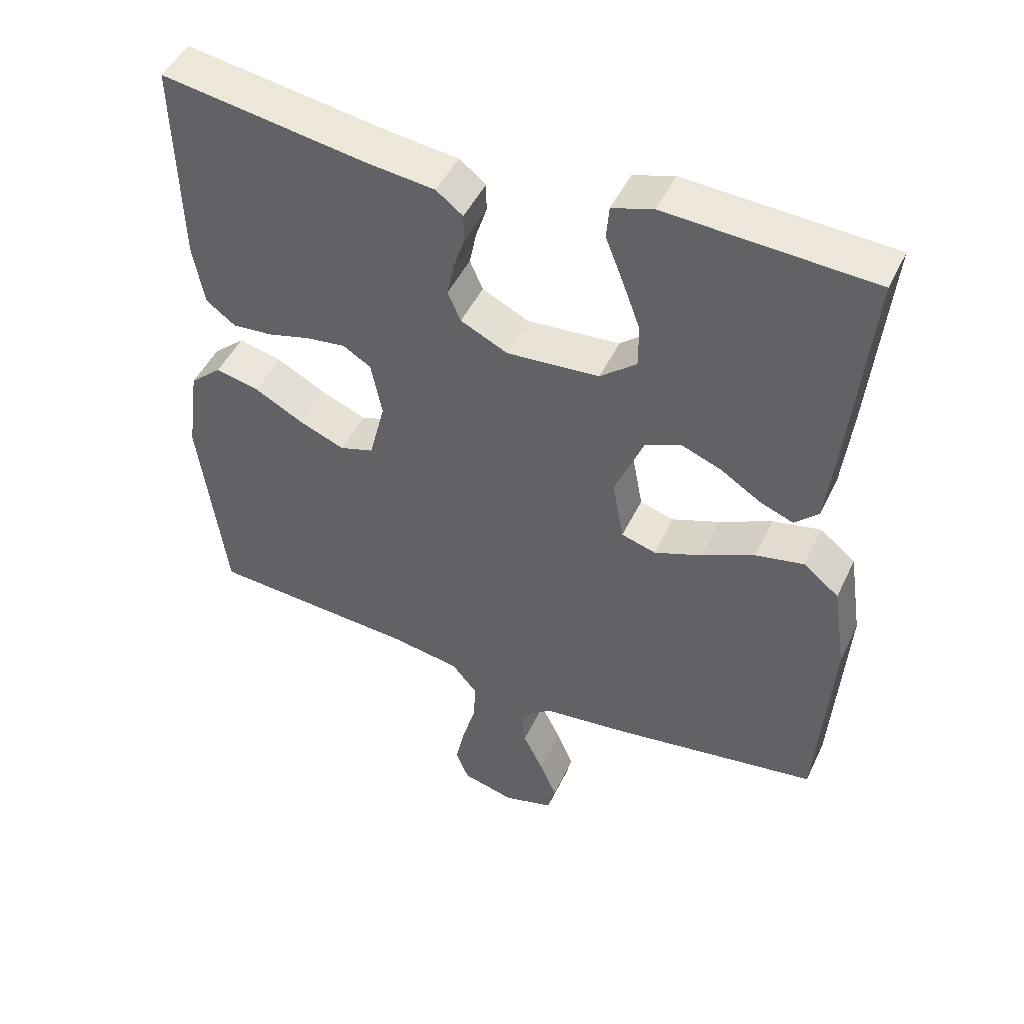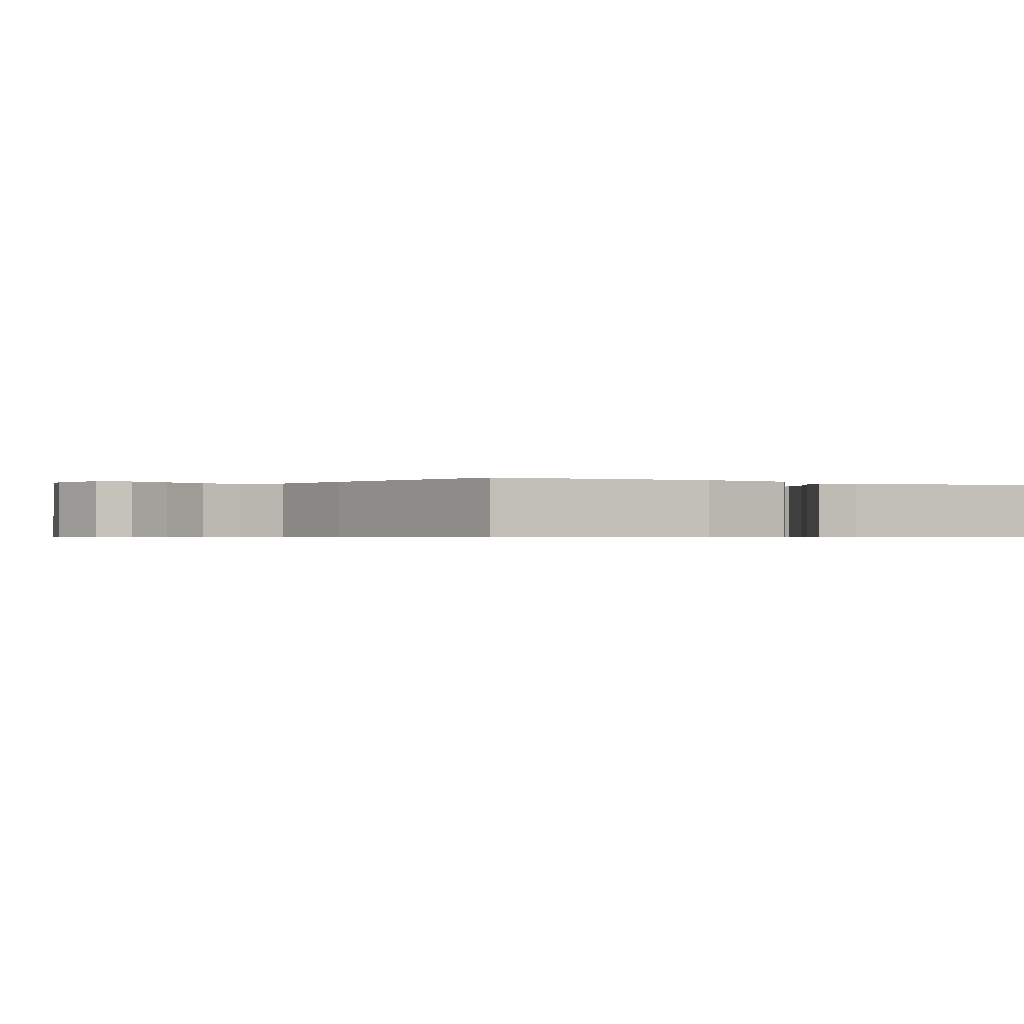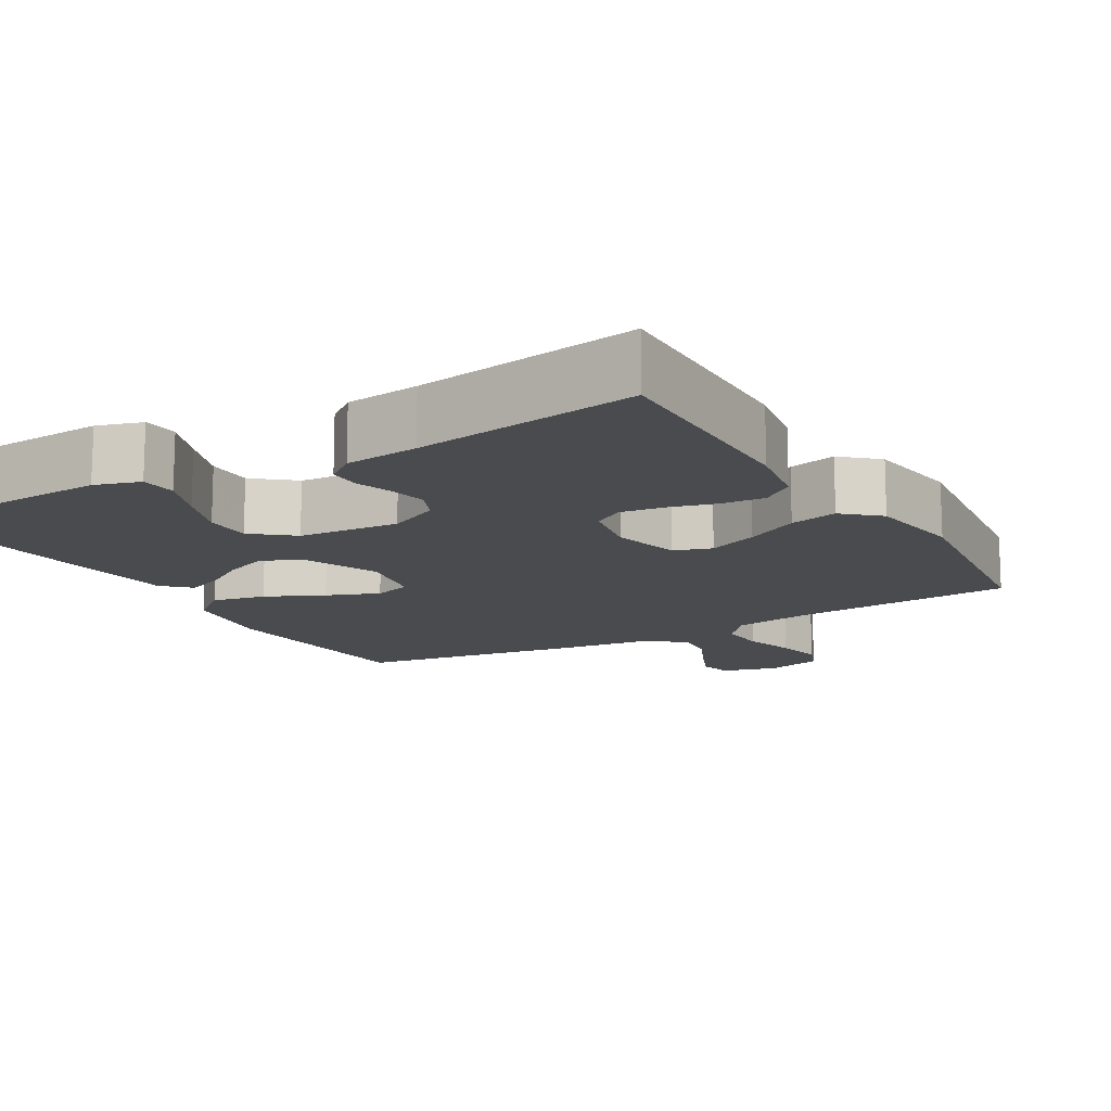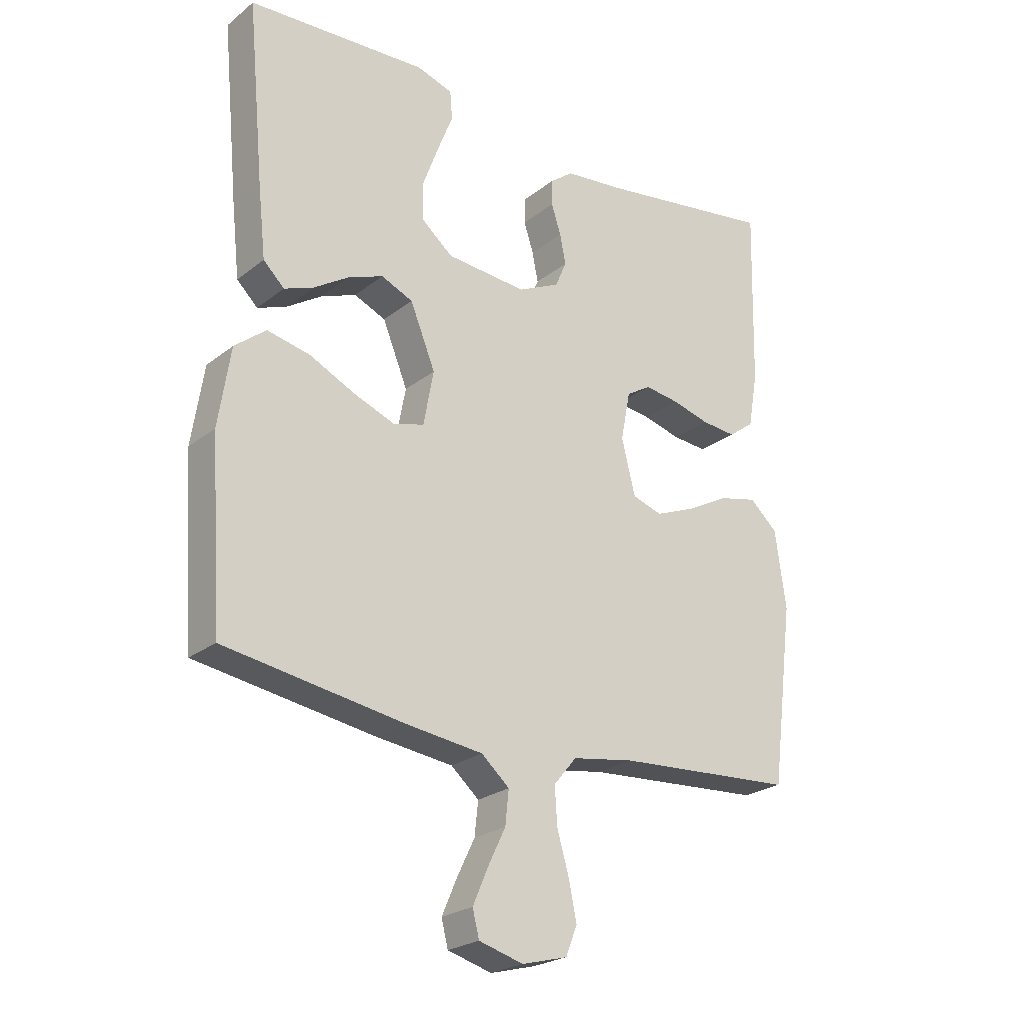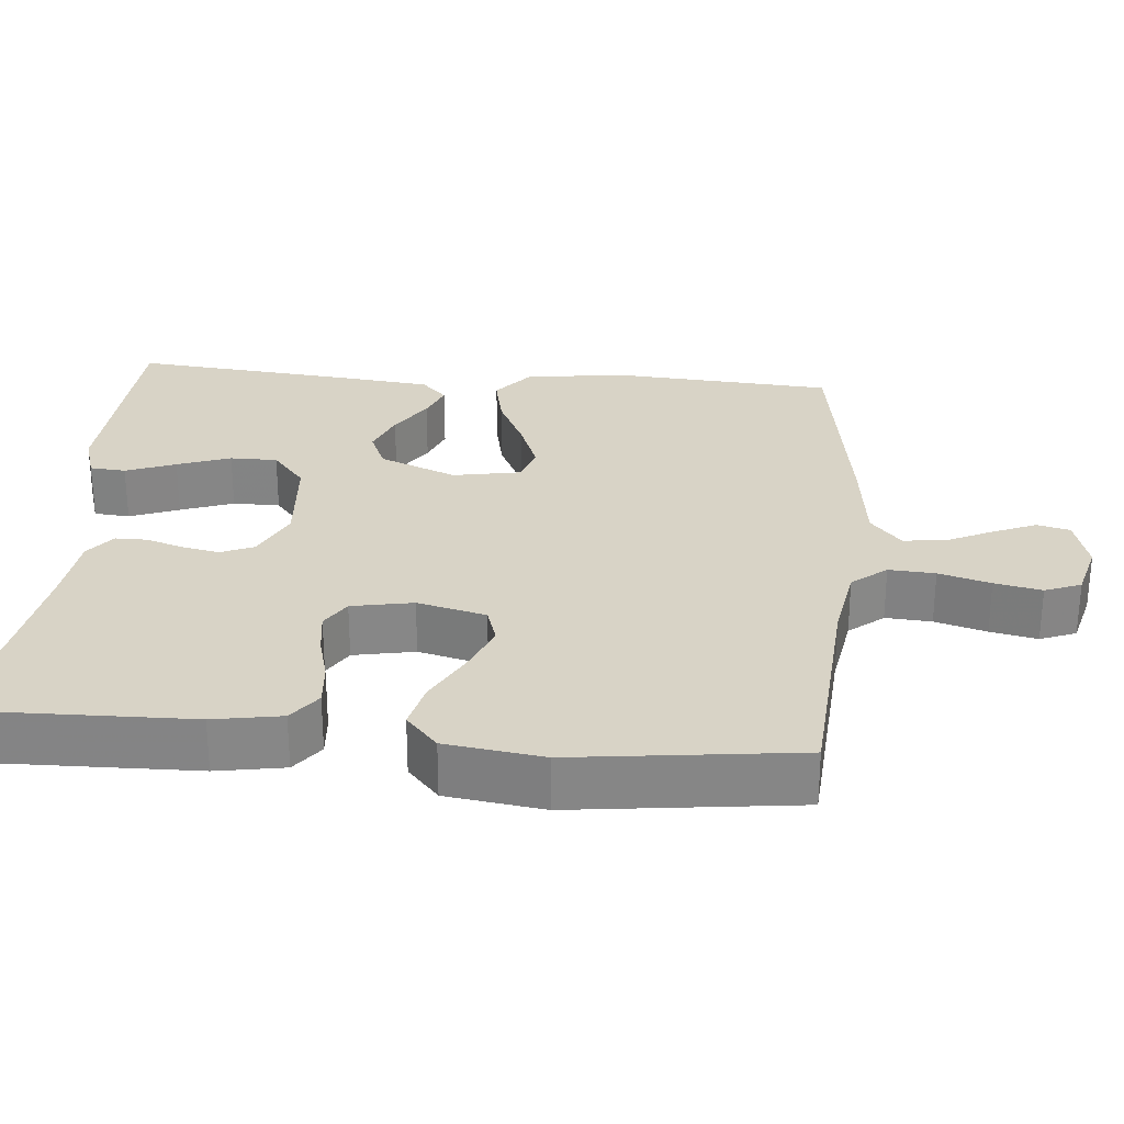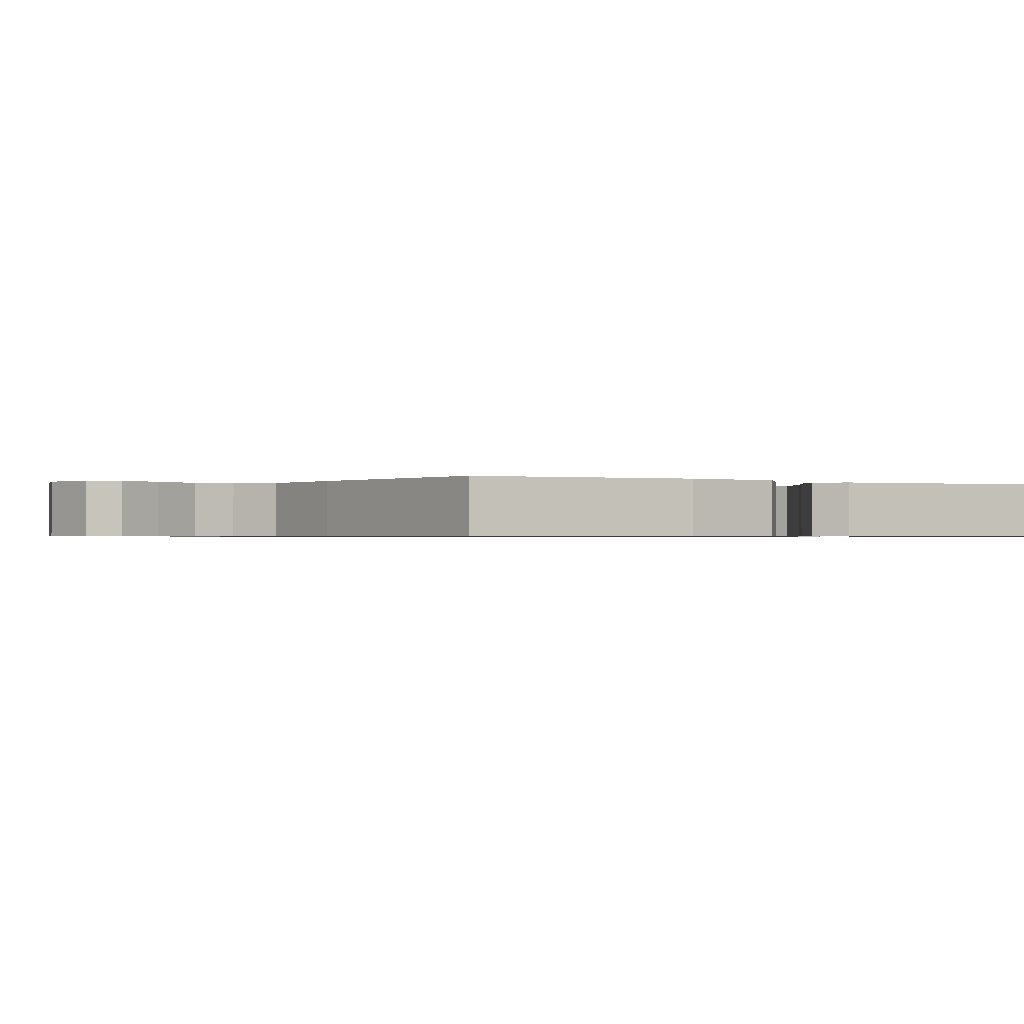
<metadata>
{"format":"obj","ext":"obj","renderer":"f3d","projection":"perspective","resolution":1024,"background":"white","views":[{"elev":47.7,"azim":-155.4,"up":"+Z"},{"elev":-0.5,"azim":-121.0,"up":"+Y"},{"elev":-13.7,"azim":30.5,"up":"+Y"},{"elev":-24.0,"azim":-38.0,"up":"+Z"},{"elev":28.0,"azim":95.2,"up":"+Y"},{"elev":-0.7,"azim":-118.6,"up":"+Y"}]}
</metadata>
<code>
v 0.5 0.07 0.5
v 0.493 0.07 0.2
v 0.477 0.07 0.109
v 0.434 0.07 0.077
v 0.376 0.07 0.082
v 0.313 0.07 0.099
v 0.255 0.07 0.107
v 0.214 0.07 0.082
v 0.198 0.07 0
v 0.221 0.07 -0.092
v 0.271 0.07 -0.108
v 0.338 0.07 -0.081
v 0.409 0.07 -0.043
v 0.473 0.07 -0.028
v 0.52 0.07 -0.07
v 0.538 0.07 -0.2
v 0.5 0.07 -0.5
v 0.2 0.07 -0.52
v 0.096 0.07 -0.537
v 0.058 0.07 -0.583
v 0.062 0.07 -0.645
v 0.082 0.07 -0.714
v 0.095 0.07 -0.777
v 0.076 0.07 -0.825
v 0 0.07 -0.845
v -0.074 0.07 -0.824
v -0.085 0.07 -0.78
v -0.06 0.07 -0.722
v -0.03 0.07 -0.66
v -0.024 0.07 -0.604
v -0.071 0.07 -0.563
v -0.2 0.07 -0.547
v -0.5 0.07 -0.5
v -0.52 0.07 -0.2
v -0.5 0.07 -0.069
v -0.448 0.07 -0.027
v -0.377 0.07 -0.042
v -0.3 0.07 -0.079
v -0.23 0.07 -0.106
v -0.18 0.07 -0.091
v -0.163 0.07 0
v -0.205 0.07 0.103
v -0.258 0.07 0.126
v -0.317 0.07 0.103
v -0.375 0.07 0.066
v -0.424 0.07 0.047
v -0.459 0.07 0.081
v -0.472 0.07 0.2
v -0.5 0.07 0.5
v -0.2 0.07 0.516
v -0.14 0.07 0.497
v -0.136 0.07 0.449
v -0.162 0.07 0.383
v -0.188 0.07 0.312
v -0.188 0.07 0.249
v -0.135 0.07 0.205
v 0 0.07 0.194
v 0.069 0.07 0.227
v 0.088 0.07 0.271
v 0.078 0.07 0.321
v 0.062 0.07 0.37
v 0.062 0.07 0.413
v 0.101 0.07 0.443
v 0.2 0.07 0.454
v 0.5 0 0.5
v 0.493 0 0.2
v 0.477 0 0.109
v 0.434 0 0.077
v 0.376 0 0.082
v 0.313 0 0.099
v 0.255 0 0.107
v 0.214 0 0.082
v 0.198 0 0
v 0.221 0 -0.092
v 0.271 0 -0.108
v 0.338 0 -0.081
v 0.409 0 -0.043
v 0.473 0 -0.028
v 0.52 0 -0.07
v 0.538 0 -0.2
v 0.5 0 -0.5
v 0.2 0 -0.52
v 0.096 0 -0.537
v 0.058 0 -0.583
v 0.062 0 -0.645
v 0.082 0 -0.714
v 0.095 0 -0.777
v 0.076 0 -0.825
v 0 0 -0.845
v -0.074 0 -0.824
v -0.085 0 -0.78
v -0.06 0 -0.722
v -0.03 0 -0.66
v -0.024 0 -0.604
v -0.071 0 -0.563
v -0.2 0 -0.547
v -0.5 0 -0.5
v -0.52 0 -0.2
v -0.5 0 -0.069
v -0.448 0 -0.027
v -0.377 0 -0.042
v -0.3 0 -0.079
v -0.23 0 -0.106
v -0.18 0 -0.091
v -0.163 0 0
v -0.205 0 0.103
v -0.258 0 0.126
v -0.317 0 0.103
v -0.375 0 0.066
v -0.424 0 0.047
v -0.459 0 0.081
v -0.472 0 0.2
v -0.5 0 0.5
v -0.2 0 0.516
v -0.14 0 0.497
v -0.136 0 0.449
v -0.162 0 0.383
v -0.188 0 0.312
v -0.188 0 0.249
v -0.135 0 0.205
v 0 0 0.194
v 0.069 0 0.227
v 0.088 0 0.271
v 0.078 0 0.321
v 0.062 0 0.37
v 0.062 0 0.413
v 0.101 0 0.443
v 0.2 0 0.454
f 61 62 63 64
f 60 61 64 1
f 59 60 1 2
f 58 59 2 3
f 57 58 3 4
f 56 57 4
f 50 51 52 53
f 50 53 54
f 49 50 54 55
f 44 45 46 47
f 43 44 47 48
f 35 36 37 38
f 35 38 39
f 34 35 39
f 31 32 33 34
f 31 34 39 40
f 26 27 28 29
f 24 25 26 29
f 24 29 30
f 21 22 23 24
f 21 24 30
f 20 21 30 31
f 15 16 17 18
f 15 18 19
f 12 13 14 15
f 11 12 15 19
f 10 11 19 20
f 4 5 6
f 56 4 6
f 56 6 7
f 48 49 55 56
f 43 48 56 7
f 42 43 7 8
f 41 42 8 9
f 20 31 40 41
f 9 10 20 41
f 128 127 126 125
f 65 128 125 124
f 66 65 124 123
f 67 66 123 122
f 68 67 122 121
f 68 121 120
f 117 116 115 114
f 118 117 114
f 119 118 114 113
f 111 110 109 108
f 112 111 108 107
f 102 101 100 99
f 103 102 99
f 103 99 98
f 98 97 96 95
f 104 103 98 95
f 93 92 91 90
f 93 90 89 88
f 94 93 88
f 88 87 86 85
f 94 88 85
f 95 94 85 84
f 82 81 80 79
f 83 82 79
f 79 78 77 76
f 83 79 76 75
f 84 83 75 74
f 70 69 68
f 70 68 120
f 71 70 120
f 120 119 113 112
f 71 120 112 107
f 72 71 107 106
f 73 72 106 105
f 105 104 95 84
f 105 84 74 73
f 1 65 66 2
f 2 66 67 3
f 3 67 68 4
f 4 68 69 5
f 5 69 70 6
f 6 70 71 7
f 7 71 72 8
f 8 72 73 9
f 9 73 74 10
f 10 74 75 11
f 11 75 76 12
f 12 76 77 13
f 13 77 78 14
f 14 78 79 15
f 15 79 80 16
f 16 80 81 17
f 17 81 82 18
f 18 82 83 19
f 19 83 84 20
f 20 84 85 21
f 21 85 86 22
f 22 86 87 23
f 23 87 88 24
f 24 88 89 25
f 25 89 90 26
f 26 90 91 27
f 27 91 92 28
f 28 92 93 29
f 29 93 94 30
f 30 94 95 31
f 31 95 96 32
f 32 96 97 33
f 33 97 98 34
f 34 98 99 35
f 35 99 100 36
f 36 100 101 37
f 37 101 102 38
f 38 102 103 39
f 39 103 104 40
f 40 104 105 41
f 41 105 106 42
f 42 106 107 43
f 43 107 108 44
f 44 108 109 45
f 45 109 110 46
f 46 110 111 47
f 47 111 112 48
f 48 112 113 49
f 49 113 114 50
f 50 114 115 51
f 51 115 116 52
f 52 116 117 53
f 53 117 118 54
f 54 118 119 55
f 55 119 120 56
f 56 120 121 57
f 57 121 122 58
f 58 122 123 59
f 59 123 124 60
f 60 124 125 61
f 61 125 126 62
f 62 126 127 63
f 63 127 128 64
f 64 128 65 1

</code>
